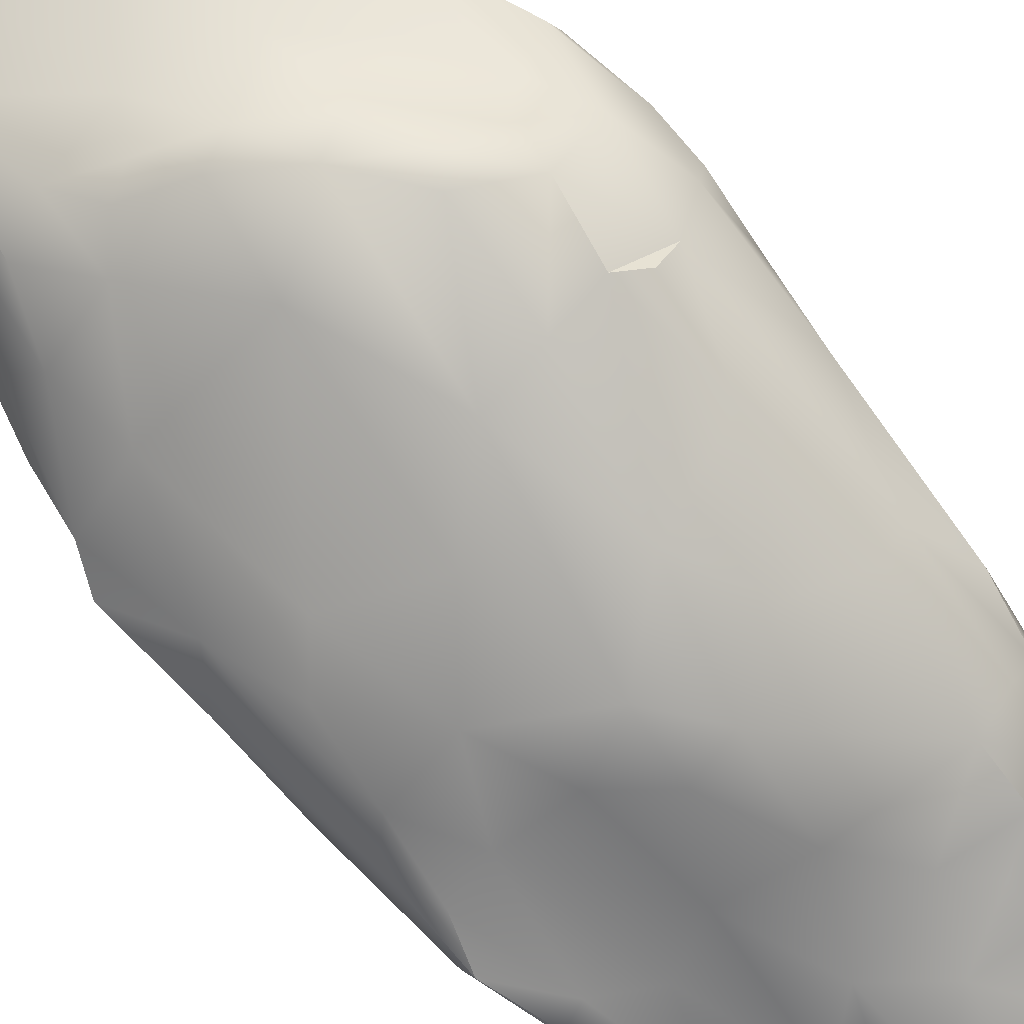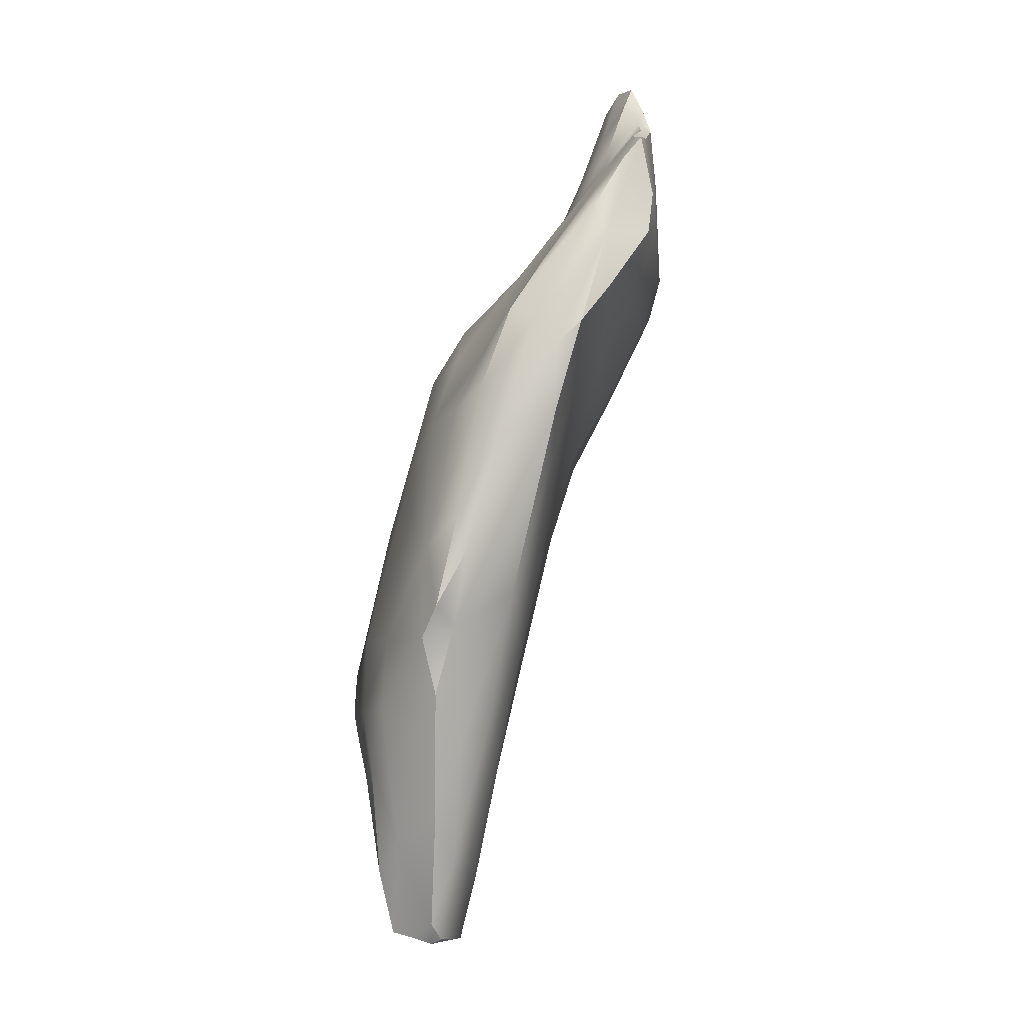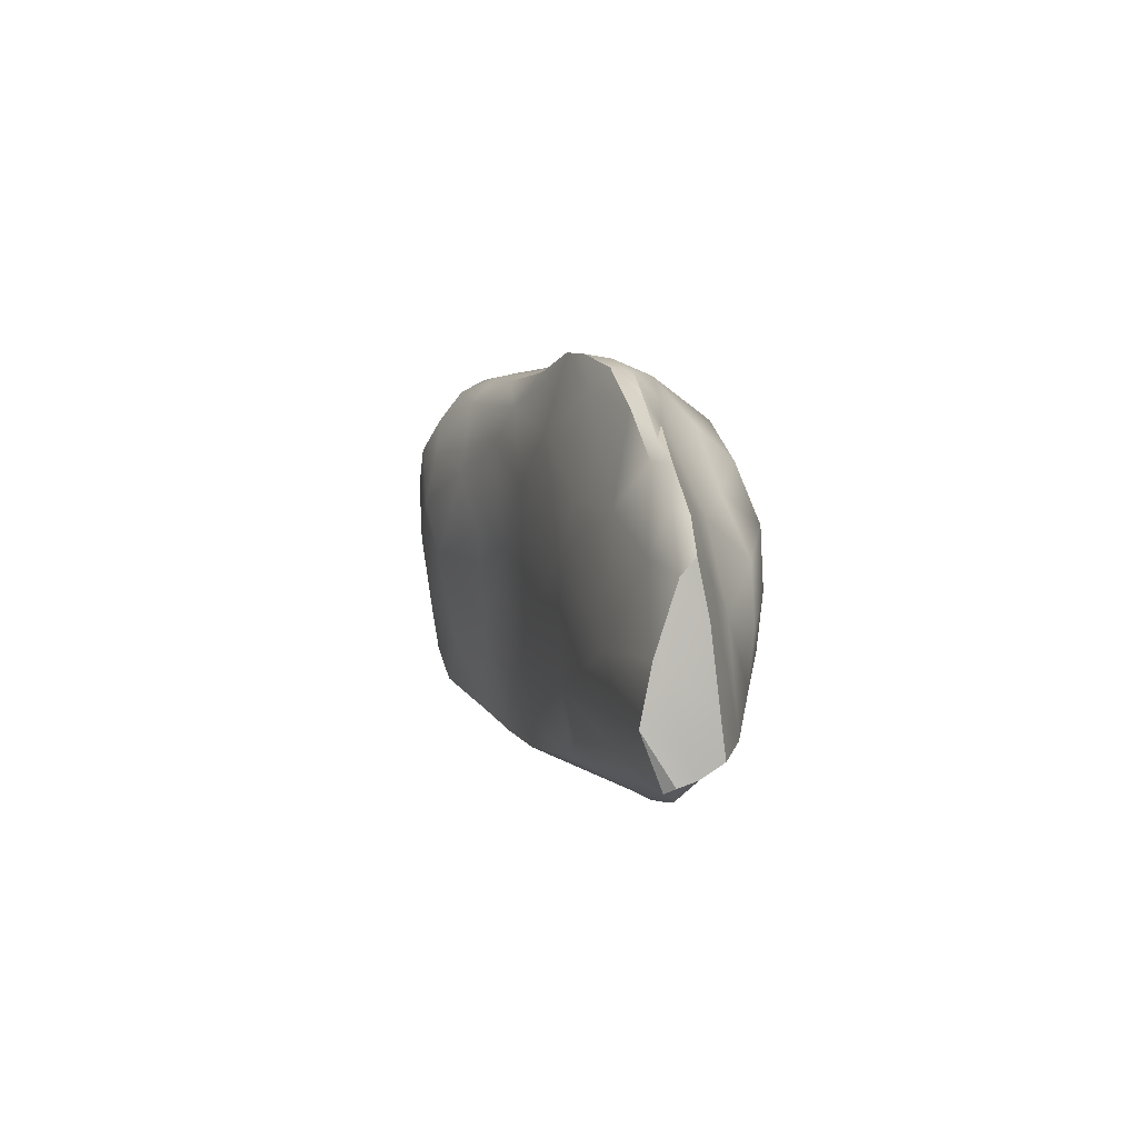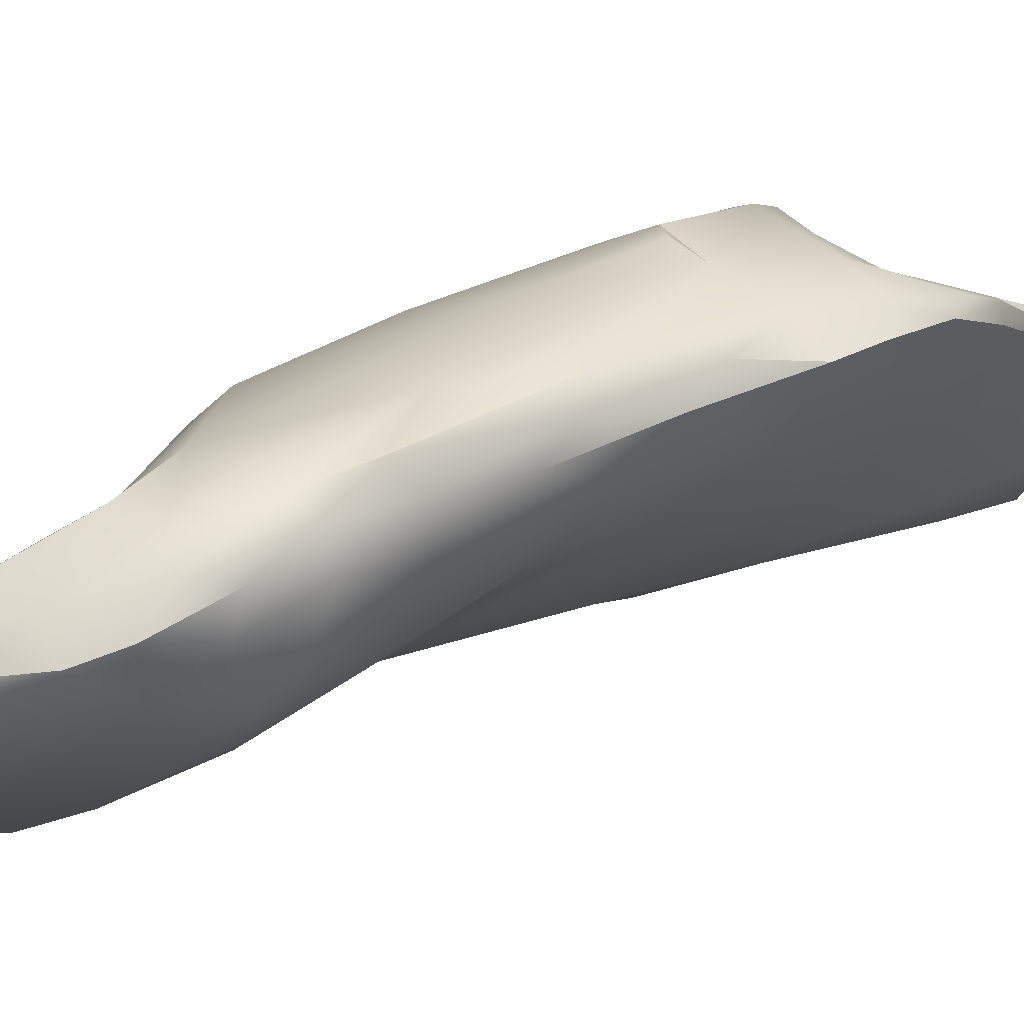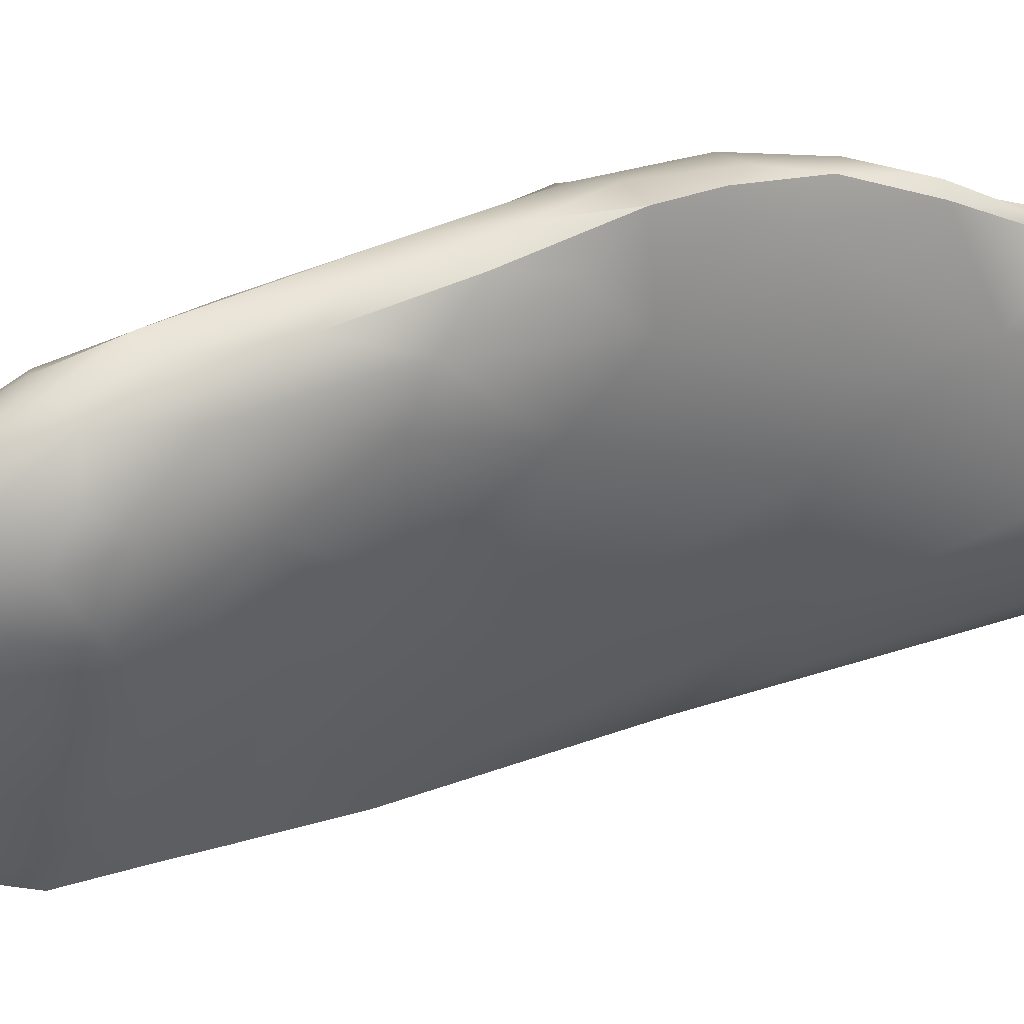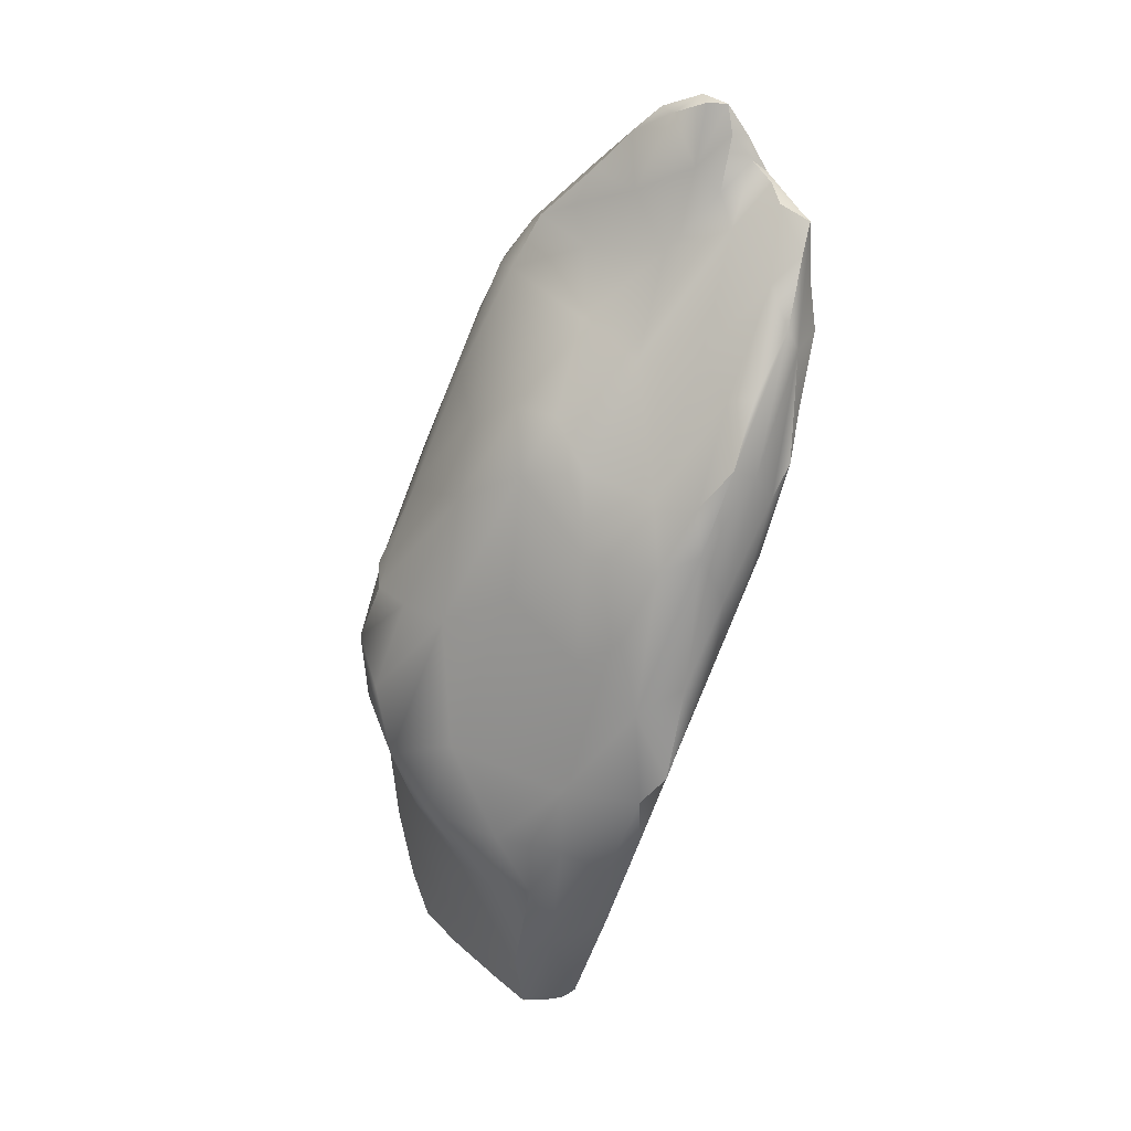
<metadata>
{"format":"obj","ext":"obj","renderer":"f3d","projection":"perspective","resolution":1024,"background":"white","views":[{"elev":73.8,"azim":-44.3,"up":"+Y"},{"elev":-9.3,"azim":-73.3,"up":"+Z"},{"elev":-76.7,"azim":108.1,"up":"+Z"},{"elev":-6.8,"azim":52.2,"up":"+Y"},{"elev":-31.9,"azim":85.5,"up":"+Y"},{"elev":28.7,"azim":-120.6,"up":"+Z"}]}
</metadata>
<code>
v -26.51 -79.16 1403
v -26.87 -79.21 1402
v -26.7 -79.04 1403
v -26.88 -78.98 1403
v -26.69 -78.63 1402
v -27.04 -79.36 1402
v -26.99 -79.19 1402
v -26.95 -76.36 1392
v -27.33 -76.52 1392
v -26.68 -76.69 1392
v -26.57 -75.73 1392
v -27.35 -75.83 1393
v -26.74 -75.9 1392
v -26.41 -75.57 1394
v -26.73 -75.35 1394
v -27.25 -75.61 1394
v -27.02 -75.4 1394
v -26.14 -78.2 1402
v -26.72 -78.24 1401
v -26.57 -78.84 1403
v -26.28 -78.59 1403
v -26.71 -79.36 1401
v -26.01 -79.13 1402
v -26.38 -78.92 1403
v -25.78 -78.92 1402
v -25.77 -78.72 1402
v -25.99 -78.63 1403
v -25.59 -75.36 1397
v -25.96 -75.95 1398
v -26.27 -75.52 1397
v -26.79 -76.31 1399
v -27.04 -77.6 1395
v -26.73 -76.91 1393
v -27.24 -77.03 1393
v -26.09 -79 1400
v -27.28 -79.16 1400
v -26.79 -79.38 1400
v -26.98 -78.78 1402
v -27.22 -78.8 1402
v -27.25 -79.28 1402
v -27.37 -76.66 1392
v -27.56 -76.87 1393
v -27.27 -76 1392
v -27.36 -75.6 1395
v -27.02 -76.04 1398
v -26.33 -76.54 1400
v -26.83 -76.75 1400
v -27.49 -79.23 1402
v -27.46 -79.52 1401
v -27.62 -79.43 1402
v -27.89 -78.87 1401
v -27.72 -79.53 1401
v -27.89 -79.51 1400
v -27.81 -79.41 1402
v -27.96 -79.22 1401
v -28.18 -78.14 1400
v -27.66 -78.14 1400
v -28.19 -79.06 1400
v -27.54 -76.59 1392
v -27.66 -76.18 1393
v -27.97 -76.78 1393
v -28.63 -78.21 1398
v -28.6 -78.5 1399
v -28.47 -78.47 1398
v -28.5 -78.8 1399
v -28.24 -79.08 1400
v -28.64 -78.24 1399
v -28.23 -78.88 1401
v -28.64 -77.94 1399
v -28.01 -77.32 1399
v -28.48 -77.58 1399
v -28.38 -77.15 1398
v -27.68 -76.62 1398
v -27.03 -78.65 1399
v -27.68 -78.47 1399
v -28.04 -78.3 1398
v -28.51 -77.88 1397
v -28.08 -77.81 1396
v -28.55 -77.2 1396
v -28.02 -77.13 1394
v -27.75 -77.38 1394
v -28.45 -76.94 1395
v -26.88 -78.03 1397
v -27.73 -75.85 1394
v -28.04 -76.1 1395
v -27.99 -76.13 1395
v -26.69 -75.37 1396
v -27.88 -76.41 1397
v -26.35 -77.39 1400
v -27.16 -77.61 1400
v -27.34 -76.82 1399
v -28.61 -76.82 1395
v -28.48 -76.83 1397
v -28.2 -76.63 1394
v -28.27 -76.75 1397
v -28.79 -77.06 1396
v -28.71 -77.42 1396
v -28.75 -77.31 1397
v -28.71 -77.82 1398
v -28.62 -77.55 1398
v -27.34 -76.29 1392
v -27.59 -77.61 1395
v -28.42 -78.32 1400
v -25.9 -79.22 1400
v -25.75 -79.15 1401
v -25.77 -78.38 1402
v -25.82 -77.75 1401
v -26.49 -75.13 1395
v -26.24 -76.25 1392
v -26.19 -76.84 1393
v -26.1 -76.36 1392
v -26.11 -75.16 1394
v -25.94 -75.73 1392
v -25.08 -77.18 1401
v -25.61 -77.16 1395
v -25.01 -76.37 1394
v -25.34 -76.13 1393
v -25.5 -77.79 1402
v -25.53 -78.03 1402
v -25.47 -74.99 1396
v -25.42 -75.48 1394
v -25.76 -75.6 1393
v -25.38 -75.24 1395
v -25.92 -74.94 1395
v -25.38 -78.95 1400
v -25.21 -79.03 1401
v -24.77 -78.81 1400
v -24.94 -78.83 1401
v -25.07 -77.58 1401
v -24.68 -77.72 1401
v -25.09 -78.29 1402
v -24.85 -76.57 1399
v -25.53 -76.35 1399
v -24.89 -75.9 1398
v -24.43 -76.77 1399
v -24.57 -77.31 1401
v -24.45 -78.05 1401
v -24.89 -78.64 1402
v -25.34 -78.9 1402
v -24.7 -78.55 1400
v -24.62 -77.66 1398
v -25.87 -77.98 1398
v -24.98 -78.28 1399
v -24.42 -76.94 1396
v -25 -77.43 1397
v -25.42 -75.88 1392
v -25.29 -75.66 1392
v -25.68 -78.27 1399
v -24.99 -76.78 1395
v -25 -75.32 1397
v -25.01 -75.61 1393
v -24.61 -75.63 1393
v -25.11 -75.56 1393
v -24.39 -75.63 1394
v -23.99 -76.28 1396
v -24.91 -75.76 1393
v -24.14 -75.88 1394
v -24.34 -75.56 1395
v -24.12 -75.58 1396
v -24.75 -75.28 1396
v -24.44 -75.7 1394
v -24.58 -75.83 1394
v -24.12 -75.72 1394
v -24.83 -75.11 1396
v -24.38 -75.7 1397
v -24.7 -75.47 1397
v -25.25 -74.99 1396
v -24.7 -75.56 1395
v -24.48 -78.44 1401
v -24.61 -78.48 1401
v -24.27 -77.56 1401
v -24.28 -78.12 1401
v -24.43 -78.44 1400
v -23.98 -76.51 1398
v -23.82 -76.46 1397
v -23.65 -76.42 1397
v -23.91 -76.82 1398
v -23.96 -76.79 1397
v -23.89 -75.75 1395
v -23.87 -76.06 1397
v -23.78 -75.94 1396
v -23.79 -75.97 1395
v -23.66 -76.22 1396
v -24 -76.92 1398
v -24.17 -78.06 1400
v -24.11 -77.27 1400
v -24.13 -77.73 1400
v -24.05 -77.52 1400
v -24.24 -77.9 1399
v -24.25 -77.3 1398
v -24.04 -77.29 1399
v -26.87 -79.21 1402
v -26.7 -79.04 1403
v -26.7 -79.04 1403
v -26.7 -79.04 1403
v -26.88 -78.98 1403
v -27.04 -79.36 1402
v -27.04 -79.36 1402
v -26.99 -79.19 1402
v -27.33 -76.52 1392
v -27.33 -76.52 1392
v -26.68 -76.69 1392
v -26.68 -76.69 1392
v -27.35 -75.83 1393
v -26.74 -75.9 1392
v -26.57 -78.84 1403
v -26.38 -78.92 1403
v -26.38 -78.92 1403
v -25.99 -78.63 1403
v -27.25 -79.28 1402
v -27.37 -76.66 1392
v -27.37 -76.66 1392
v -27.27 -76 1392
v -27.27 -76 1392
v -27.49 -79.23 1402
v -27.62 -79.43 1402
v -27.72 -79.53 1401
v -27.89 -79.51 1400
v -27.81 -79.41 1402
v -27.81 -79.41 1402
v -27.81 -79.41 1402
v -27.96 -79.22 1401
v -27.54 -76.59 1392
v -27.97 -76.78 1393
v -28.47 -78.47 1398
v -28.5 -78.8 1399
v -28.5 -78.8 1399
v -28.5 -78.8 1399
v -28.24 -79.08 1400
v -28.64 -77.94 1399
v -28.64 -77.94 1399
v -28.45 -76.94 1395
v -28.45 -76.94 1395
v -28.61 -76.82 1395
v -28.79 -77.06 1396
v -28.79 -77.06 1396
v -27.34 -76.29 1392
v -25.77 -78.38 1402
v -26.1 -76.36 1392
v -25.94 -75.73 1392
v -25.53 -78.03 1402
v -25.07 -77.58 1401
v -24.89 -78.64 1402
v -25.42 -75.88 1392
v -25.29 -75.66 1392
v -25.29 -75.66 1392
v -25 -75.32 1397
v -25 -75.32 1397
v -25.01 -75.61 1393
v -24.61 -75.63 1393
v -24.61 -75.63 1393
v -24.39 -75.63 1394
v -24.14 -75.88 1394
v -24.44 -75.7 1394
v -24.44 -75.7 1394
v -24.12 -75.72 1394
v -24.38 -75.7 1397
v -24.7 -75.47 1397
v -24.61 -78.48 1401
v -23.65 -76.42 1397
v -23.65 -76.42 1397
v -23.91 -76.82 1398
v -23.79 -75.97 1395
v -23.66 -76.22 1396
v -24.11 -77.27 1400
g grp1
f 3 2 1
f 4 192 193
f 196 194 5
f 192 7 6
f 10 9 8
f 13 12 11
f 16 15 14
f 17 15 16
f 19 5 18
f 21 5 20
f 23 1 22
f 25 24 1
f 26 207 25
f 21 208 27
f 5 21 18
f 30 29 28
f 30 31 29
f 34 33 32
f 37 36 35
f 206 195 208
f 7 192 4
f 39 7 38
f 199 40 197
f 42 41 34
f 202 34 41
f 203 211 200
f 13 43 12
f 12 14 11
f 44 17 16
f 45 31 30
f 31 47 46
f 48 210 39
f 49 36 37
f 215 50 40
f 39 51 48
f 216 52 22
f 52 53 49
f 54 52 216
f 55 48 51
f 51 57 56
f 217 58 218
f 61 60 59
f 64 63 62
f 65 63 64
f 58 63 226
f 66 58 227
f 58 68 67
f 68 69 67
f 72 71 70
f 72 70 73
f 58 66 218
f 229 228 74
f 74 228 75
f 75 225 76
f 62 77 64
f 225 78 76
f 78 64 77
f 77 79 78
f 81 78 80
f 78 79 80
f 79 82 80
f 81 80 42
f 76 78 32
f 76 83 75
f 228 225 75
f 36 229 74
f 217 219 58
f 219 222 58
f 85 44 84
f 86 44 85
f 86 87 44
f 87 86 88
f 38 5 19
f 90 19 89
f 90 47 91
f 31 73 91
f 73 31 45
f 84 44 16
f 84 16 12
f 60 84 204
f 85 84 60
f 93 86 92
f 94 92 85
f 92 86 85
f 95 88 93
f 234 79 96
f 98 235 97
f 236 93 92
f 236 98 93
f 97 96 79
f 232 92 94
f 79 234 233
f 99 98 97
f 62 99 77
f 98 100 93
f 100 71 72
f 63 58 67
f 230 71 100
f 63 67 99
f 99 67 100
f 62 63 99
f 79 77 97
f 67 69 100
f 71 231 56
f 99 100 98
f 77 99 97
f 232 94 61
f 61 94 60
f 42 80 224
f 59 101 201
f 59 201 212
f 223 41 42
f 102 81 34
f 81 42 34
f 60 213 101
f 60 204 213
f 87 88 45
f 90 57 39
f 88 73 45
f 198 216 22
f 49 37 22
f 39 38 19
f 90 39 19
f 94 85 60
f 73 70 91
f 95 73 88
f 88 86 93
f 56 103 51
f 68 51 103
f 68 55 51
f 222 68 58
f 56 57 70
f 53 229 36
f 71 56 70
f 95 72 73
f 95 93 72
f 100 72 93
f 231 103 56
f 69 68 103
f 80 82 224
f 42 224 223
f 59 60 101
f 102 78 81
f 83 76 32
f 55 220 48
f 70 57 90
f 91 70 90
f 221 50 215
f 49 53 36
f 78 102 32
f 22 52 49
f 57 51 39
f 50 197 40
f 210 7 39
f 22 37 104
f 23 22 105
f 26 209 207
f 106 21 27
f 18 21 106
f 89 19 107
f 87 45 30
f 44 108 17
f 8 205 109
f 202 110 33
f 111 110 202
f 10 109 239
f 44 87 108
f 14 15 112
f 13 11 113
f 109 205 240
f 46 89 114
f 116 115 110
f 117 110 111
f 209 26 238
f 18 119 118
f 18 118 107
f 30 28 120
f 121 14 112
f 14 121 122
f 112 124 123
f 108 87 124
f 124 87 30
f 108 124 112
f 11 122 113
f 127 126 125
f 128 126 127
f 131 130 129
f 134 133 132
f 132 114 135
f 114 136 135
f 114 130 136
f 114 129 130
f 131 137 130
f 139 128 138
f 127 125 140
f 143 142 141
f 145 115 144
f 117 111 146
f 239 109 244
f 109 240 244
f 244 240 147
f 23 139 25
f 25 138 26
f 243 131 26
f 241 131 129
f 107 118 242
f 107 114 89
f 126 104 125
f 125 35 143
f 23 105 139
f 74 148 35
f 145 83 115
f 116 149 115
f 143 35 148
f 142 83 145
f 126 105 104
f 139 105 128
f 128 105 126
f 25 139 138
f 133 114 132
f 29 134 150
f 153 152 151
f 153 154 152
f 153 121 154
f 116 155 149
f 249 250 156
f 116 157 155
f 160 159 158
f 253 162 161
f 154 163 254
f 161 162 250
f 252 255 251
f 250 162 156
f 165 159 164
f 166 257 247
f 150 134 258
f 134 135 165
f 28 150 164
f 120 28 164
f 29 133 134
f 120 164 167
f 123 160 158
f 146 245 156
f 153 151 122
f 121 123 168
f 156 117 146
f 156 245 249
f 123 158 168
f 246 122 151
f 167 160 123
f 160 167 164
f 134 132 135
f 170 128 169
f 131 243 259
f 131 259 137
f 130 171 136
f 169 172 170
f 259 172 137
f 173 127 140
f 142 145 141
f 144 115 149
f 149 155 144
f 135 174 165
f 177 176 175
f 262 178 260
f 154 179 163
f 165 180 159
f 134 165 258
f 179 159 181
f 158 159 179
f 179 182 256
f 182 253 256
f 154 158 179
f 181 182 179
f 178 144 260
f 155 260 144
f 180 183 181
f 155 263 264
f 182 181 183
f 175 261 180
f 180 261 183
f 260 155 264
f 155 157 263
f 159 180 181
f 168 158 154
f 165 174 180
f 180 174 175
f 184 177 175
f 135 136 171
f 185 172 169
f 171 187 186
f 187 185 188
f 169 173 185
f 140 143 189
f 145 190 141
f 190 145 144
f 191 189 190
f 188 189 191
f 191 184 188
f 186 187 188
f 135 171 265
f 188 184 186
f 186 184 174
f 135 265 174
f 184 175 174
f 191 190 262
f 184 191 177
f 144 178 190
f 262 190 178
f 189 173 140
f 141 190 189
f 189 143 141
f 173 189 185
f 189 188 185
f 187 172 185
f 187 137 172
f 171 137 187
f 169 128 127
f 173 169 127
f 130 137 171
f 170 138 128
f 164 248 165
f 159 160 164
f 161 256 253
f 162 157 116
f 162 117 156
f 117 162 116
f 121 168 154
f 28 29 150
f 114 107 242
f 118 119 242
f 241 238 131
f 112 123 121
f 122 121 153
f 140 125 143
f 148 142 143
f 113 122 246
f 124 167 123
f 124 120 167
f 124 30 120
f 238 26 131
f 116 110 117
f 110 115 32
f 35 125 104
f 83 32 115
f 36 74 35
f 104 37 35
f 142 148 74
f 29 46 133
f 105 22 104
f 18 106 119
f 133 46 114
f 11 14 122
f 112 15 108
f 32 33 110
f 8 109 10
f 17 108 15
f 19 18 107
f 3 1 24
f 90 89 47
f 47 31 91
f 16 14 12
f 8 214 205
f 237 214 8
f 9 237 8
f 102 34 32
f 83 142 75
f 5 38 196
f 7 4 38
f 25 1 23
f 21 206 208
f 47 89 46
f 31 46 29
f 74 75 142
f 5 194 20
f 2 198 1
f 1 198 22
f 33 34 202

</code>
